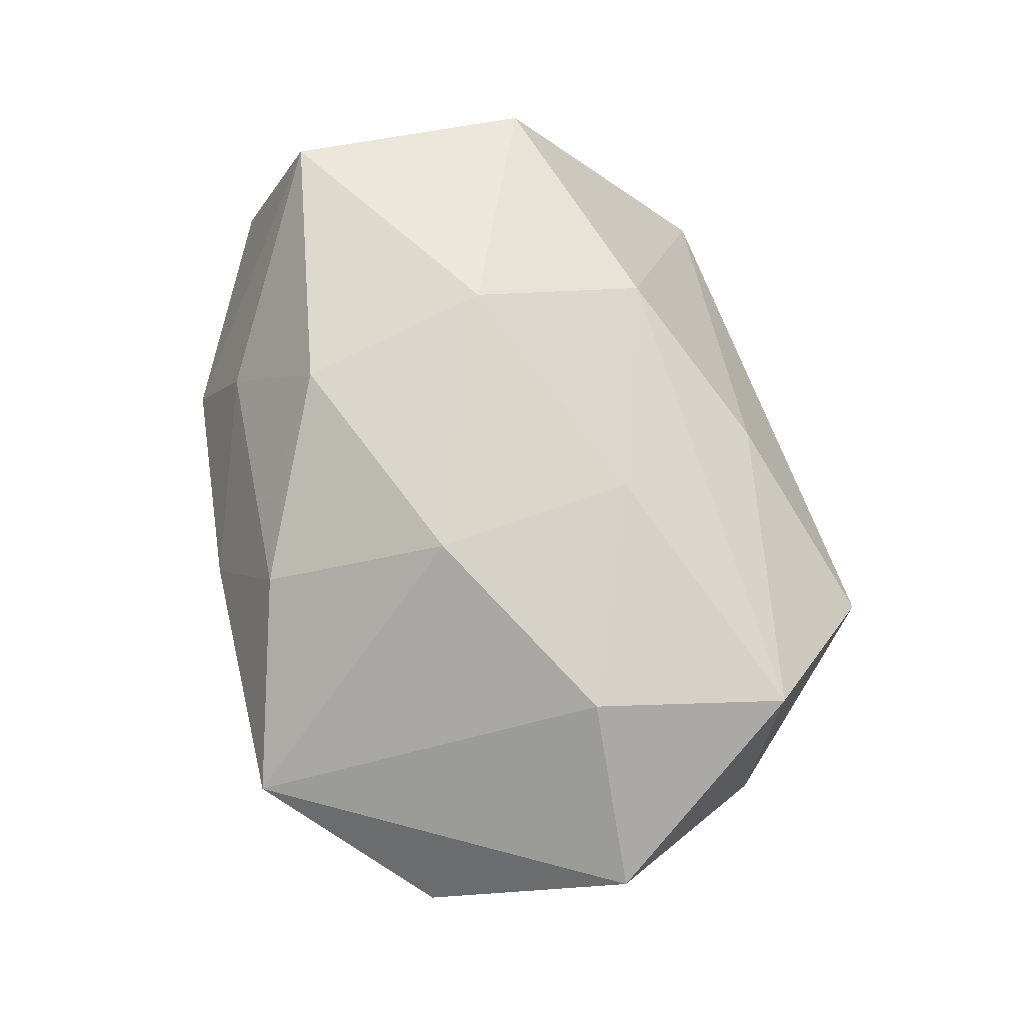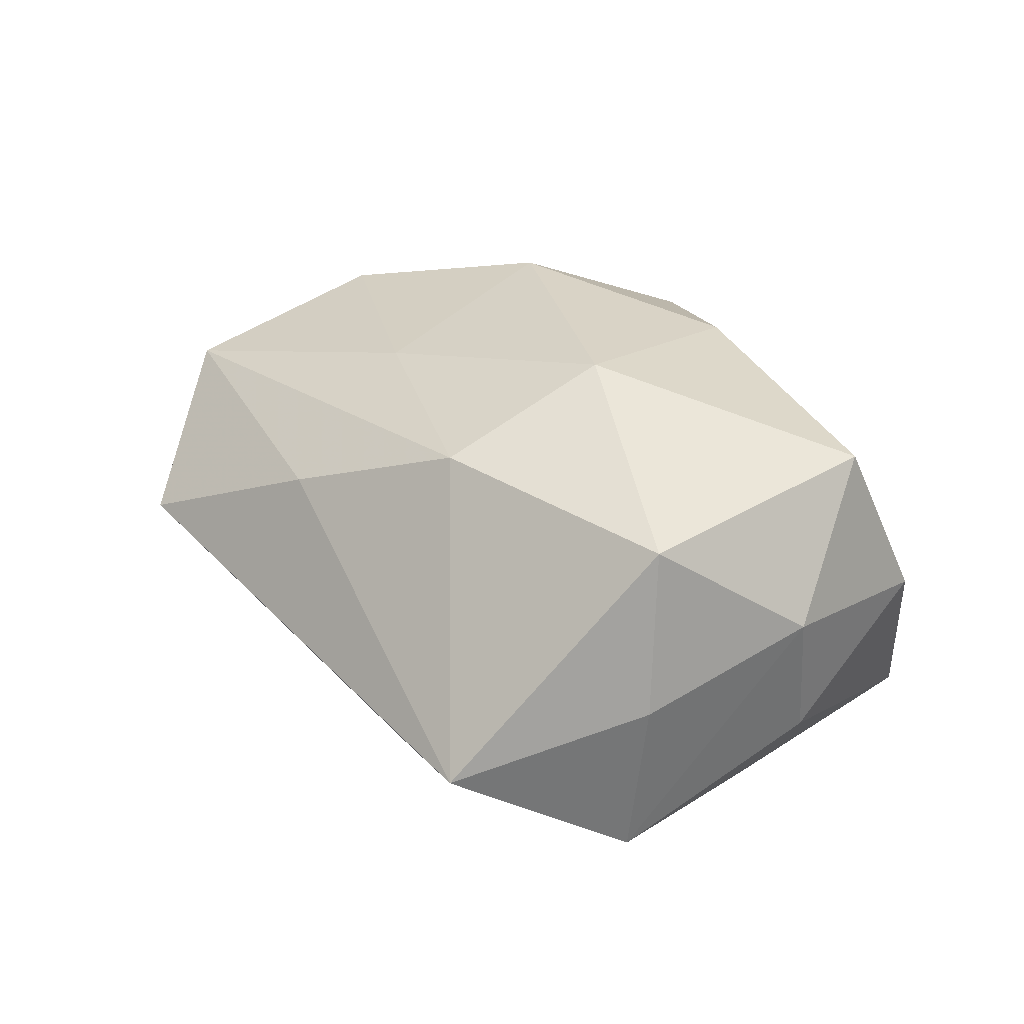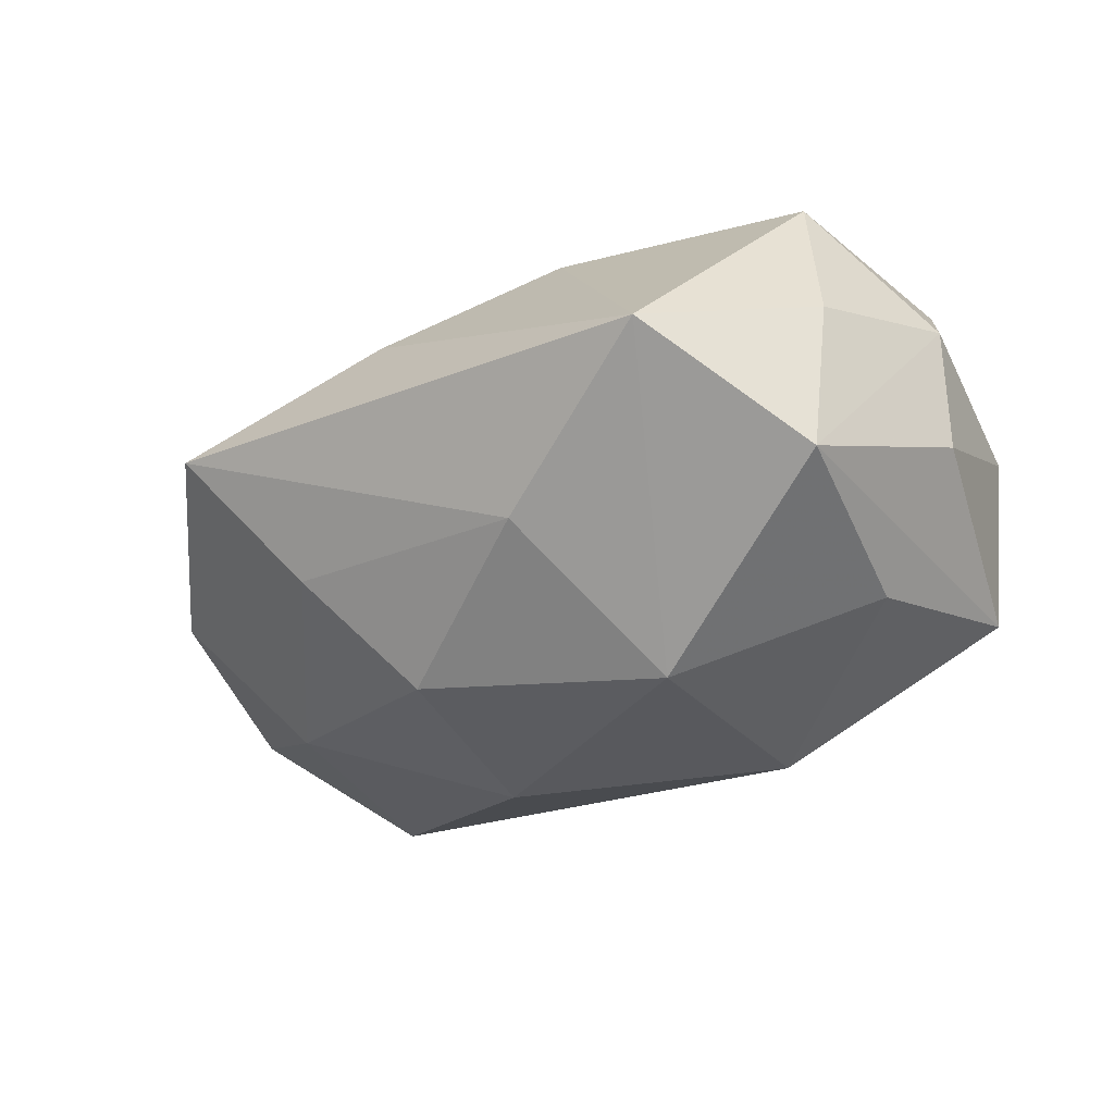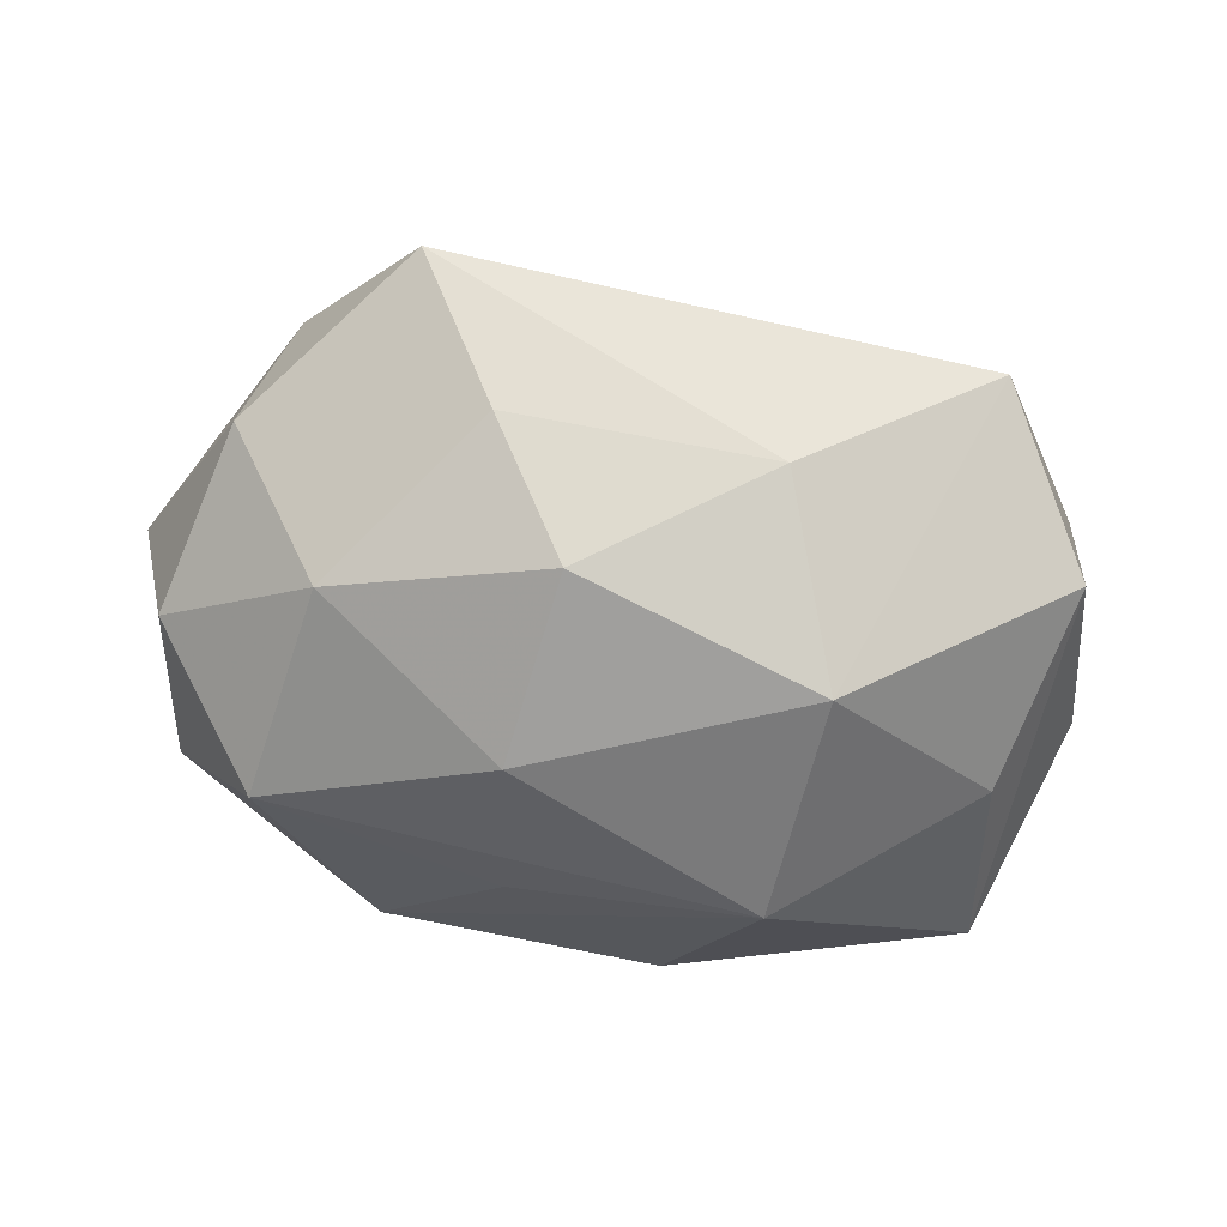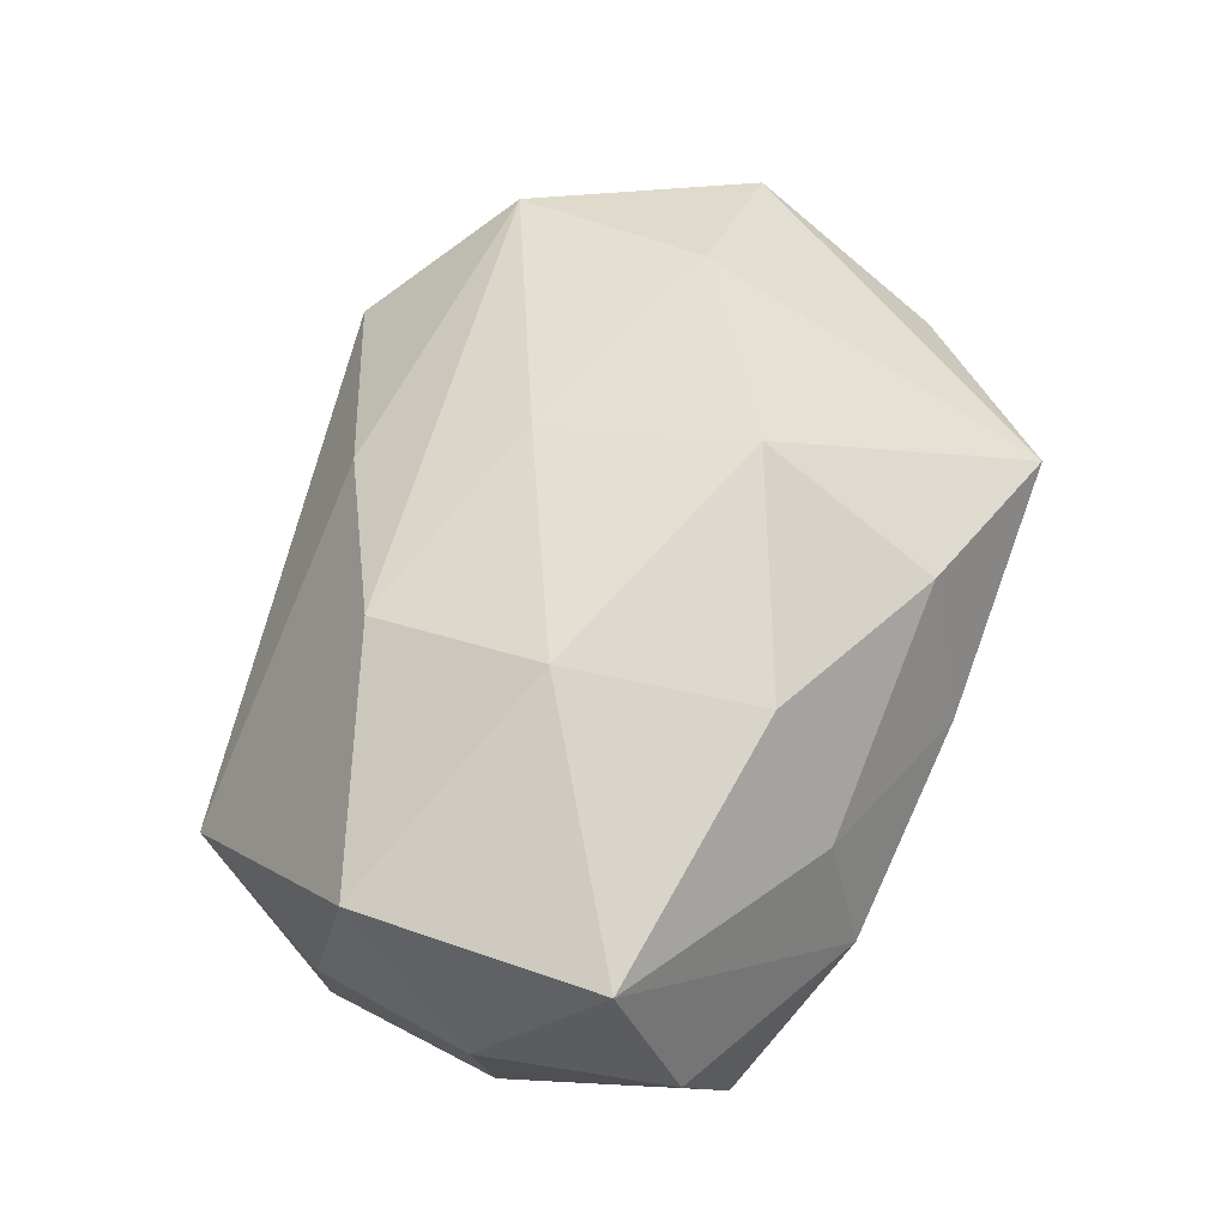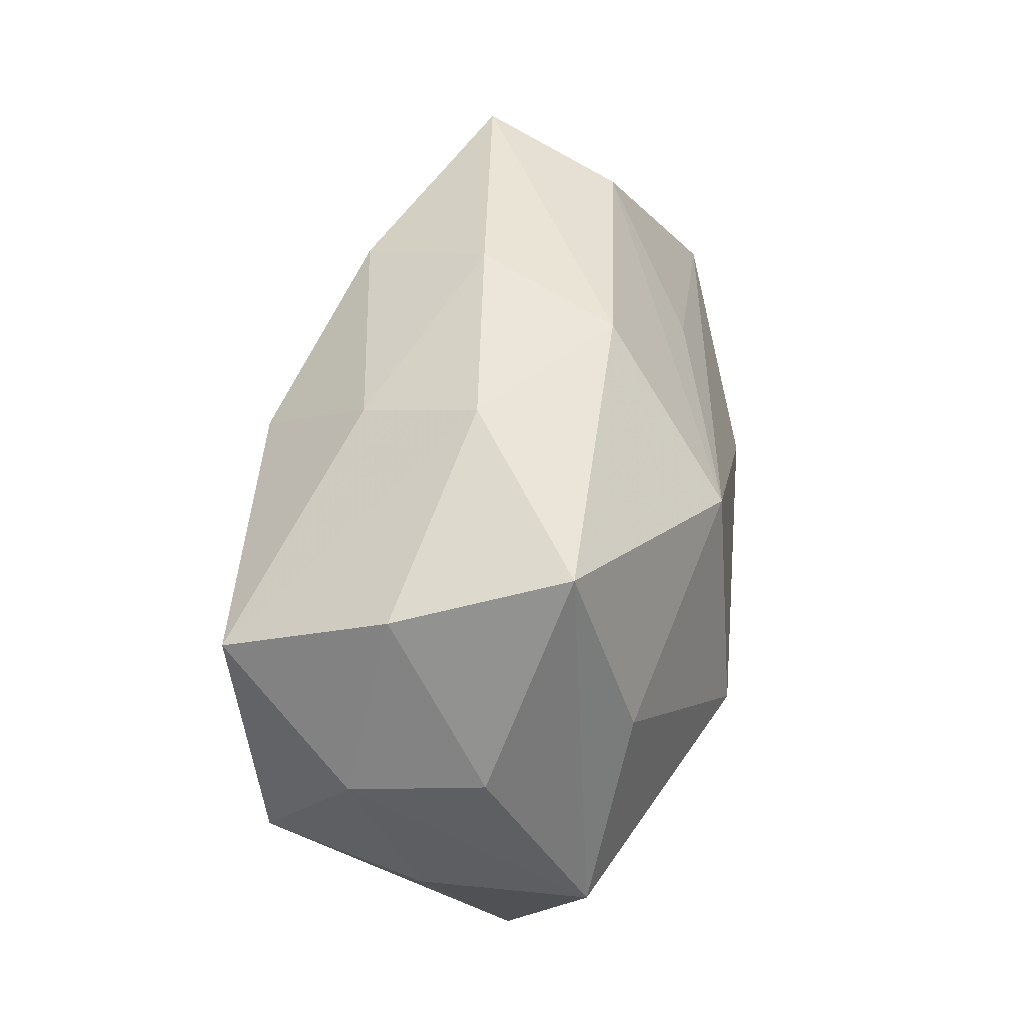
<metadata>
{"format":"obj","ext":"obj","renderer":"f3d","projection":"perspective","resolution":1024,"background":"white","views":[{"elev":69.4,"azim":-104.1,"up":"+Z"},{"elev":31.3,"azim":55.4,"up":"+Z"},{"elev":-35.5,"azim":38.7,"up":"+Z"},{"elev":-63.4,"azim":-6.1,"up":"+Z"},{"elev":69.0,"azim":109.9,"up":"+Z"},{"elev":40.7,"azim":98.8,"up":"+Y"}]}
</metadata>
<code>
v -0.03434 -0.0006012 -0.005902
v -0.00661 -0.01243 -0.01654
v -0.03 -0.01471 -0.002875
v 0.009557 -0.001547 0.01914
v -0.02671 -0.0176 0.009874
v -0.002066 0.0243 0.001778
v -0.01221 -0.01968 -0.008351
v 0.01502 0.02275 -0.0005099
v 0.006864 0.01304 0.01723
v -0.02668 0.00944 -0.01277
v -0.02461 -0.002539 0.01406
v -0.008291 0.01453 -0.01334
v -0.02219 0.02446 0.00439
v 0.0226 -0.02413 -0.003834
v 0.03193 0.002244 -0.003722
v 0.009058 -0.01493 0.01482
v -0.0104 0.006183 0.0184
v -0.03692 -0.002026 0.00497
v -0.003555 -0.02142 0.008958
v -0.009258 0.002071 -0.01838
v -0.007566 0.01997 0.01199
v 0.02898 -0.01213 -0.01089
v 0.007684 -0.01918 -0.01125
v 0.0279 0.009468 0.01589
v 0.003969 0.02315 -0.008839
v 0.02623 0.01768 -0.009033
v 0.0326 0.001092 0.006141
v 0.02785 -0.009226 0.01383
v 0.03003 -0.01129 0.001644
v -0.01709 0.02225 -0.006338
v 0.01179 0.0192 0.0085
v -0.03309 0.0131 -0.0012
v 0.01178 -0.006298 -0.01982
v 0.02942 0.01486 0.003383
v 0.009774 0.01216 -0.01807
v -0.01818 -0.02728 0.001283
v 0.02481 0.003077 -0.01346
v -0.02306 -0.007397 -0.01271
v -0.007731 -0.009372 0.01519
f 27 24 28
f 23 14 36
f 36 19 5
f 14 19 36
f 28 14 29
f 29 14 22
f 29 27 28
f 22 27 29
f 24 27 34
f 31 6 21
f 5 11 18
f 21 6 13
f 32 18 13
f 13 18 11
f 21 13 17
f 17 13 11
f 26 22 37
f 37 35 26
f 33 14 23
f 22 14 33
f 33 37 22
f 35 37 33
f 15 22 26
f 15 27 22
f 26 34 15
f 15 34 27
f 16 14 28
f 16 19 14
f 5 19 16
f 2 33 23
f 6 31 8
f 8 34 26
f 24 34 8
f 8 31 24
f 3 36 5
f 5 18 3
f 25 13 6
f 26 35 25
f 25 8 26
f 6 8 25
f 21 17 9
f 9 31 21
f 24 31 9
f 5 16 39
f 39 11 5
f 39 17 11
f 24 9 4
f 4 9 17
f 28 24 4
f 4 16 28
f 17 39 4
f 4 39 16
f 38 2 7
f 7 3 38
f 36 3 7
f 23 36 7
f 7 2 23
f 33 2 20
f 35 33 20
f 20 10 35
f 38 10 20
f 20 2 38
f 1 3 18
f 1 18 32
f 32 10 1
f 1 10 38
f 38 3 1
f 35 10 12
f 13 25 30
f 32 13 30
f 30 10 32
f 30 12 10
f 30 25 35
f 35 12 30

</code>
